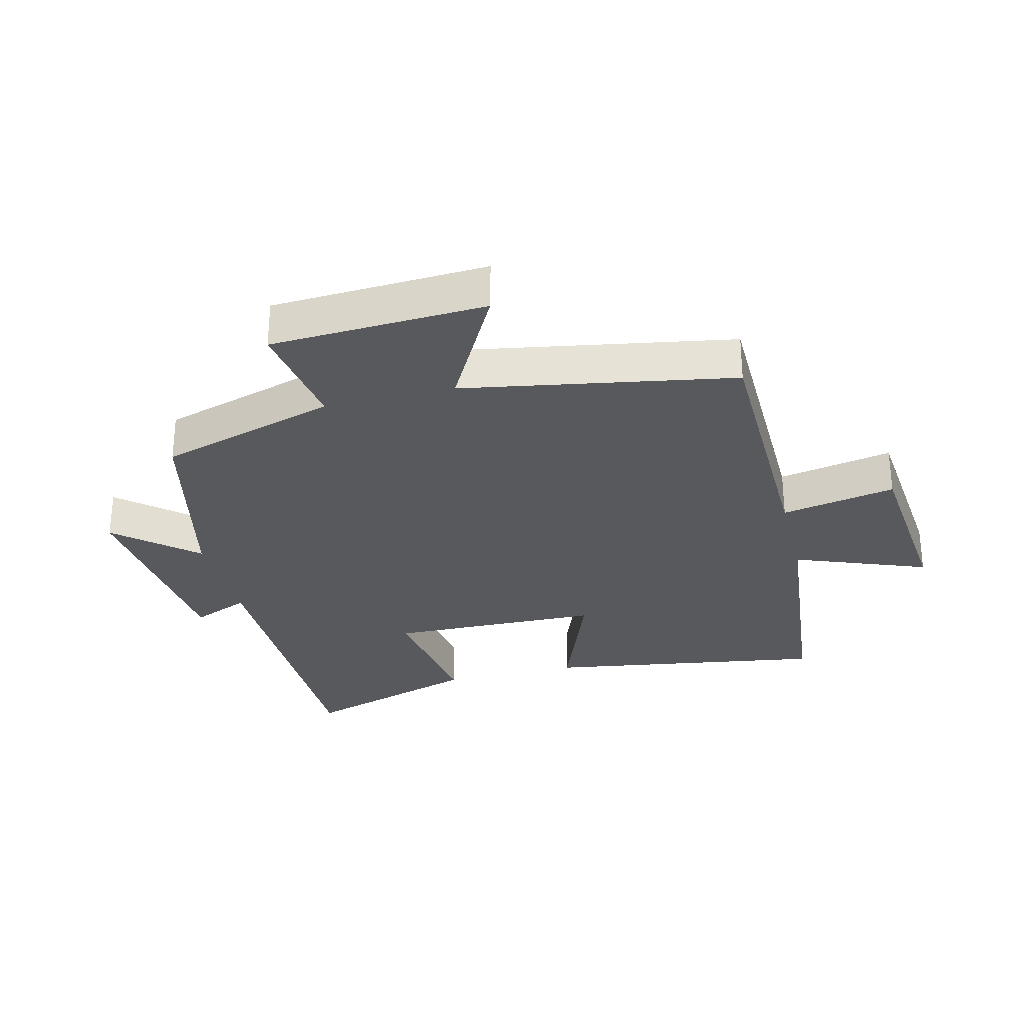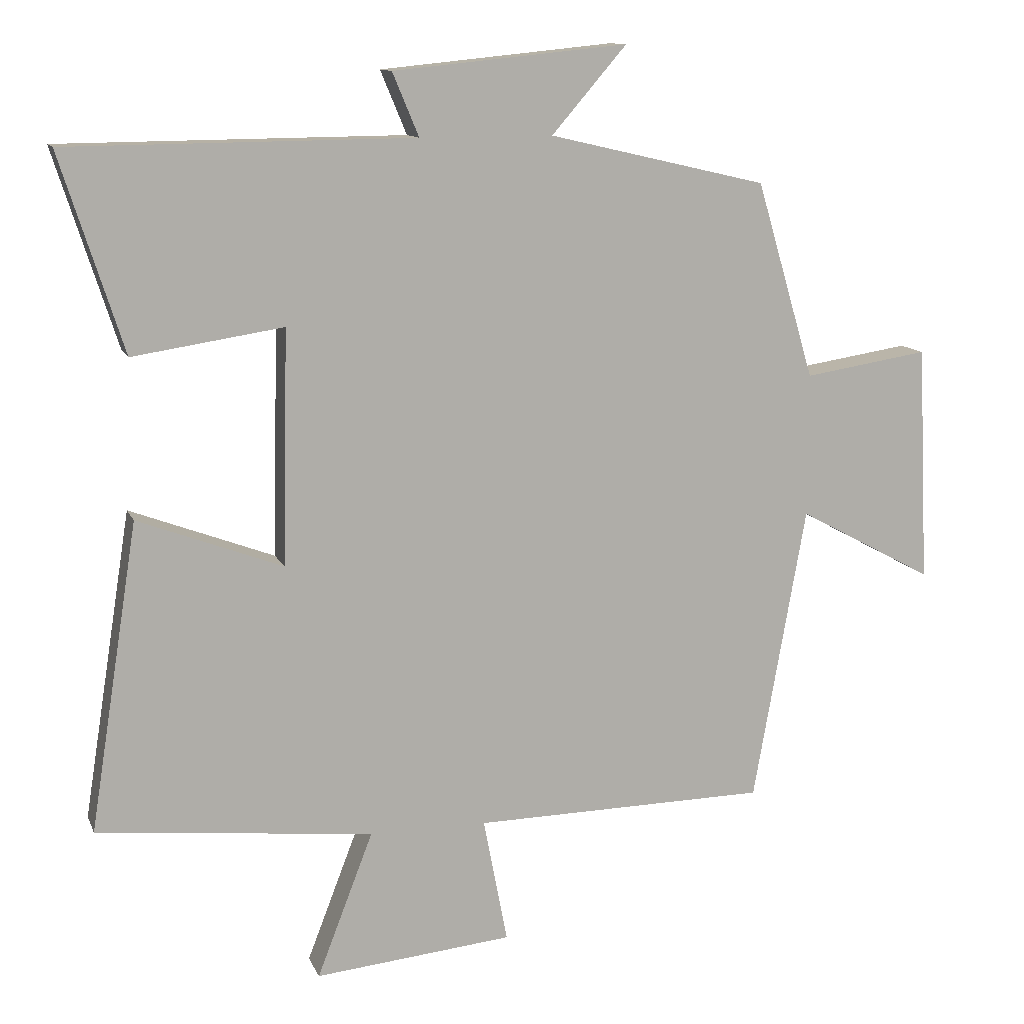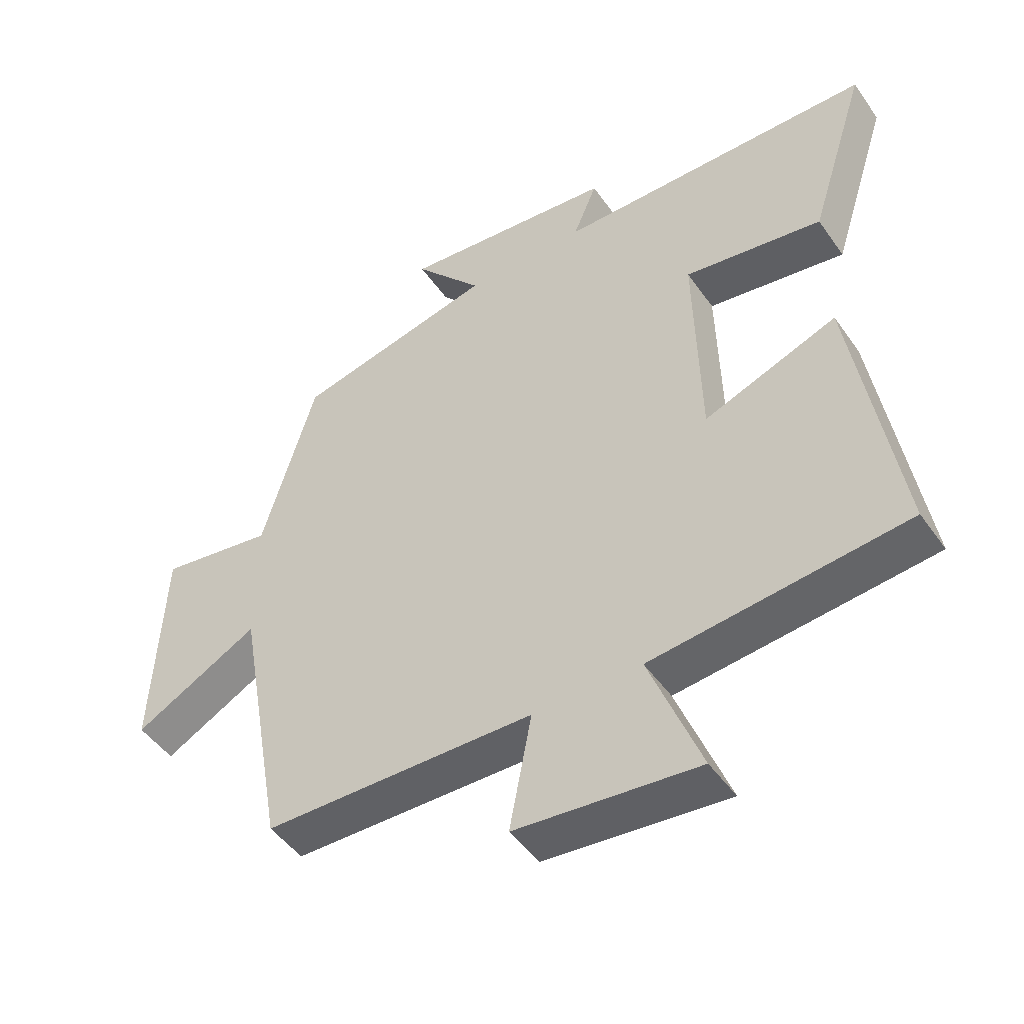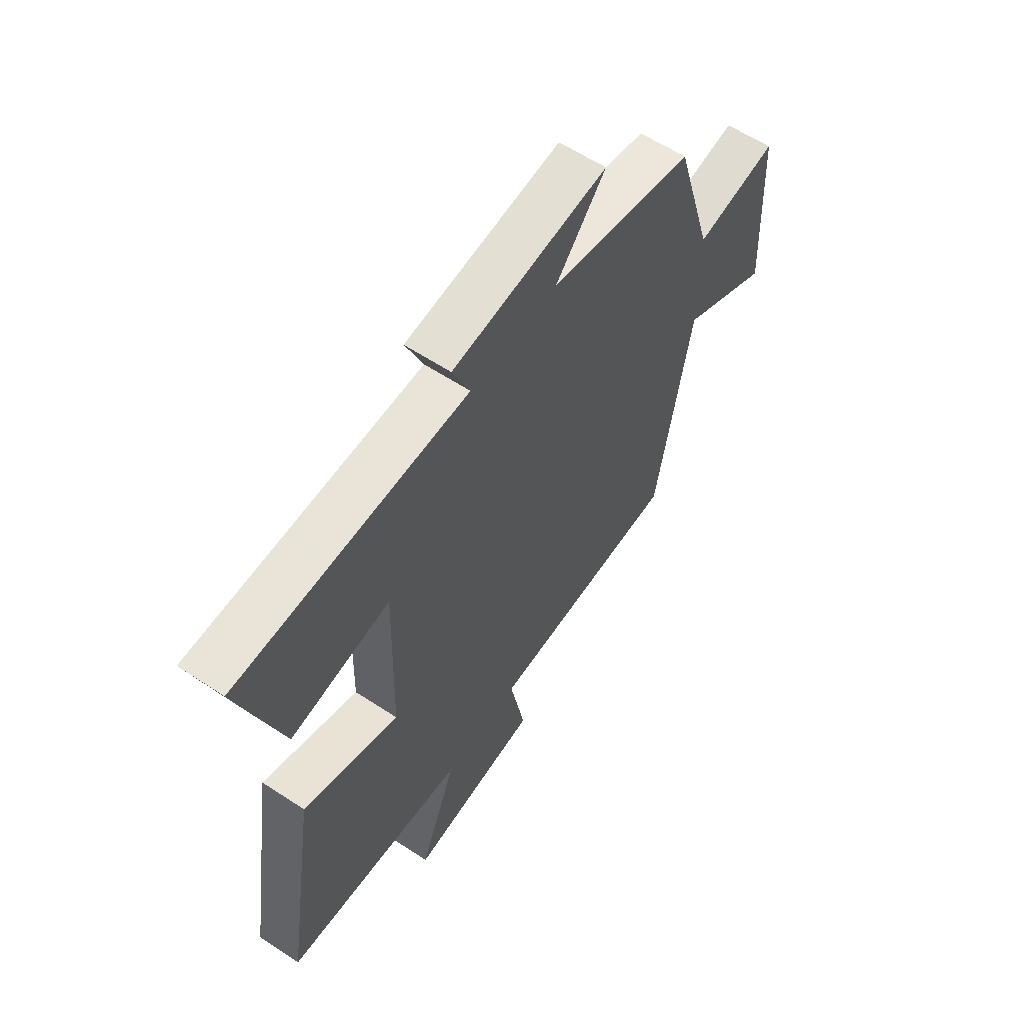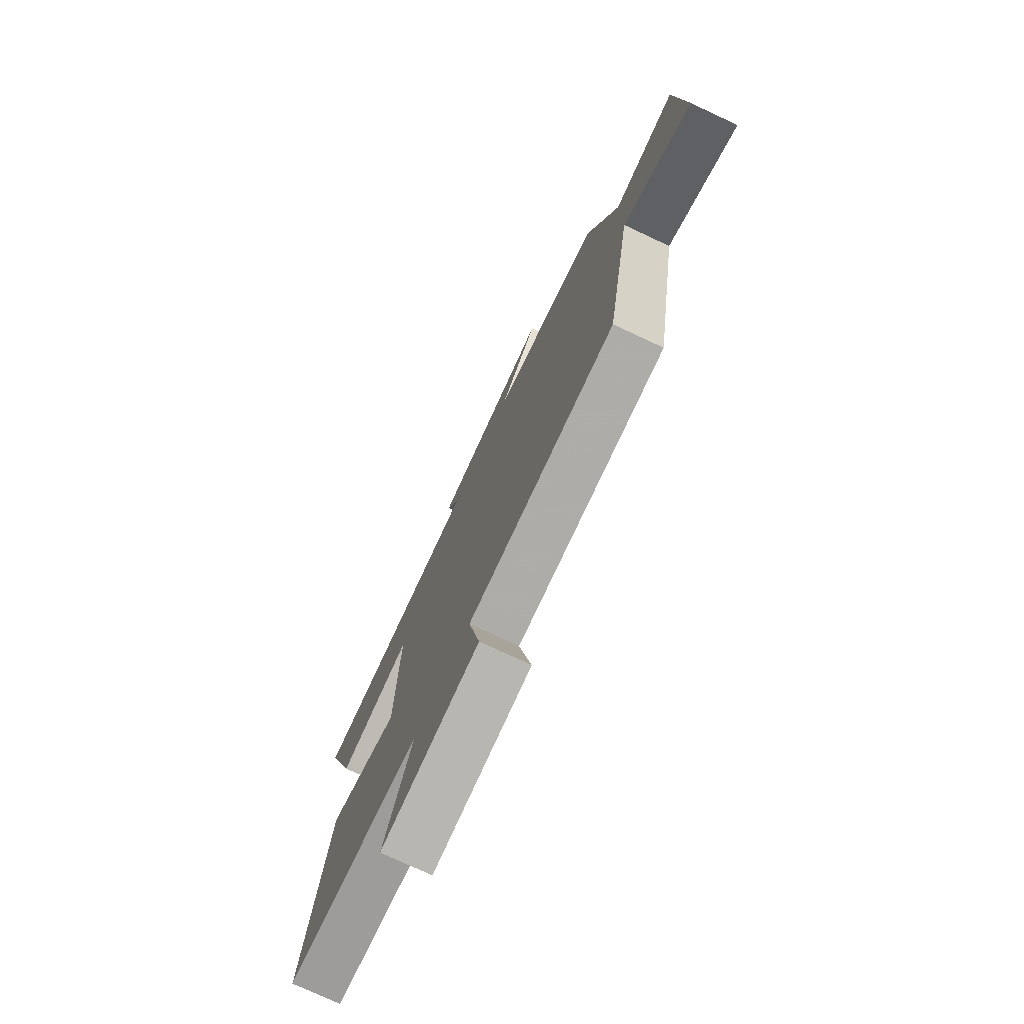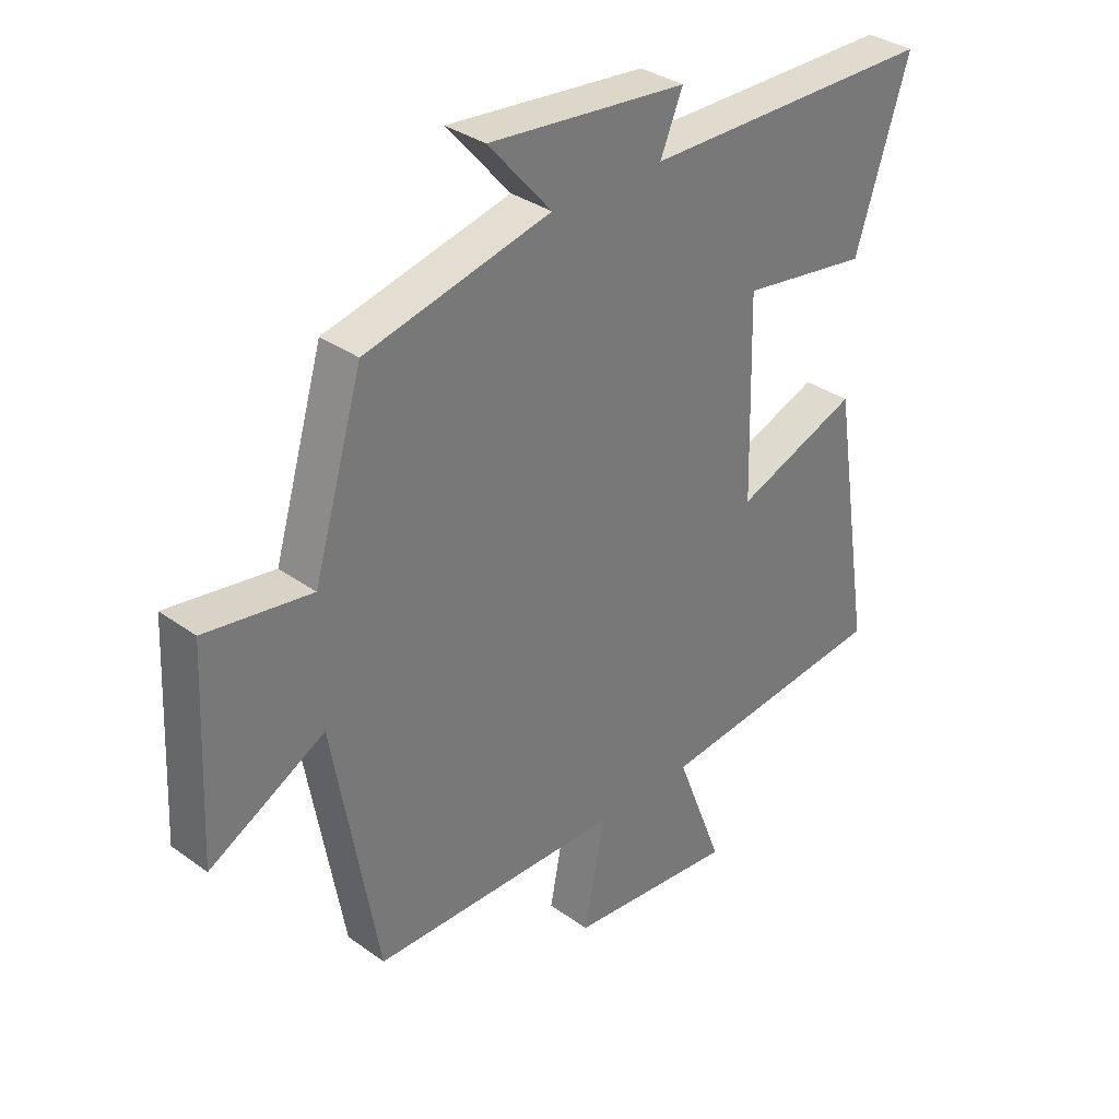
<metadata>
{"format":"obj","ext":"obj","renderer":"f3d","projection":"perspective","resolution":1024,"background":"white","views":[{"elev":-29.7,"azim":104.0,"up":"+Y"},{"elev":11.9,"azim":-16.5,"up":"+Z"},{"elev":-47.9,"azim":-146.6,"up":"+Z"},{"elev":60.2,"azim":-56.0,"up":"+Z"},{"elev":-76.1,"azim":65.0,"up":"+Z"},{"elev":33.9,"azim":134.3,"up":"+Z"}]}
</metadata>
<code>
v 0.424 0.07 -0.493
v -0.001 0.07 -0.5
v 0.034 0.07 -0.682
v -0.252 0.07 -0.71
v -0.171 0.07 -0.5
v -0.57 0.07 -0.458
v -0.5 0.07 -0.014
v -0.291 0.07 -0.093
v -0.283 0.07 0.245
v -0.5 0.07 0.212
v -0.591 0.07 0.496
v -0.091 0.07 0.5
v -0.129 0.07 0.591
v 0.209 0.07 0.625
v 0.101 0.07 0.5
v 0.416 0.07 0.427
v 0.5 0.07 0.143
v 0.68 0.07 0.171
v 0.696 0.07 -0.171
v 0.5 0.07 -0.065
v 0.424 0 -0.493
v -0.001 0 -0.5
v 0.034 0 -0.682
v -0.252 0 -0.71
v -0.171 0 -0.5
v -0.57 0 -0.458
v -0.5 0 -0.014
v -0.291 0 -0.093
v -0.283 0 0.245
v -0.5 0 0.212
v -0.591 0 0.496
v -0.091 0 0.5
v -0.129 0 0.591
v 0.209 0 0.625
v 0.101 0 0.5
v 0.416 0 0.427
v 0.5 0 0.143
v 0.68 0 0.171
v 0.696 0 -0.171
v 0.5 0 -0.065
f 17 18 19 20
f 20 1 2
f 17 20 2
f 16 17 2
f 15 16 2
f 12 13 14 15
f 11 12 15
f 10 11 15
f 9 10 15
f 8 9 15 2
f 7 8 2
f 6 7 2
f 5 6 2
f 2 3 4 5
f 40 39 38 37
f 22 21 40
f 22 40 37
f 22 37 36
f 22 36 35
f 35 34 33 32
f 35 32 31
f 35 31 30
f 35 30 29
f 22 35 29 28
f 22 28 27
f 22 27 26
f 22 26 25
f 25 24 23 22
f 1 21 22 2
f 2 22 23 3
f 3 23 24 4
f 4 24 25 5
f 5 25 26 6
f 6 26 27 7
f 7 27 28 8
f 8 28 29 9
f 9 29 30 10
f 10 30 31 11
f 11 31 32 12
f 12 32 33 13
f 13 33 34 14
f 14 34 35 15
f 15 35 36 16
f 16 36 37 17
f 17 37 38 18
f 18 38 39 19
f 19 39 40 20
f 20 40 21 1

</code>
